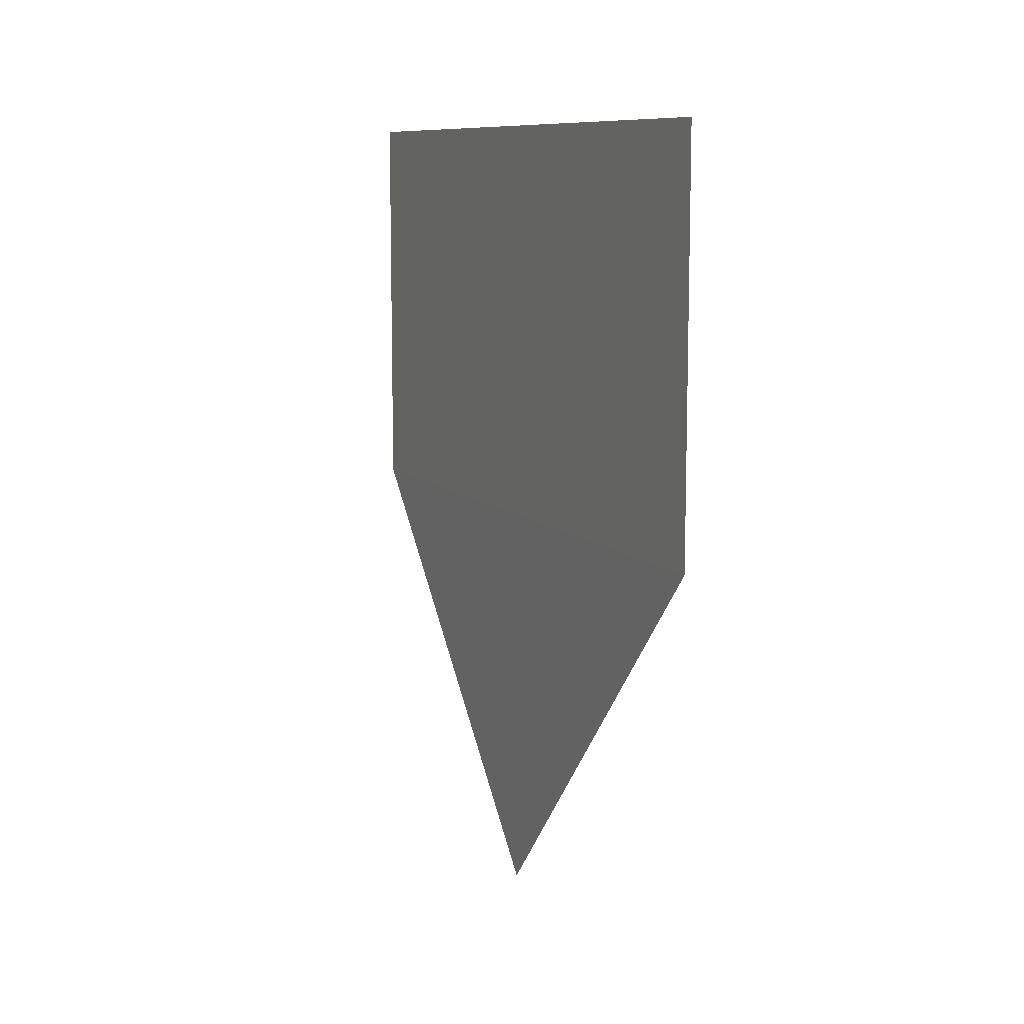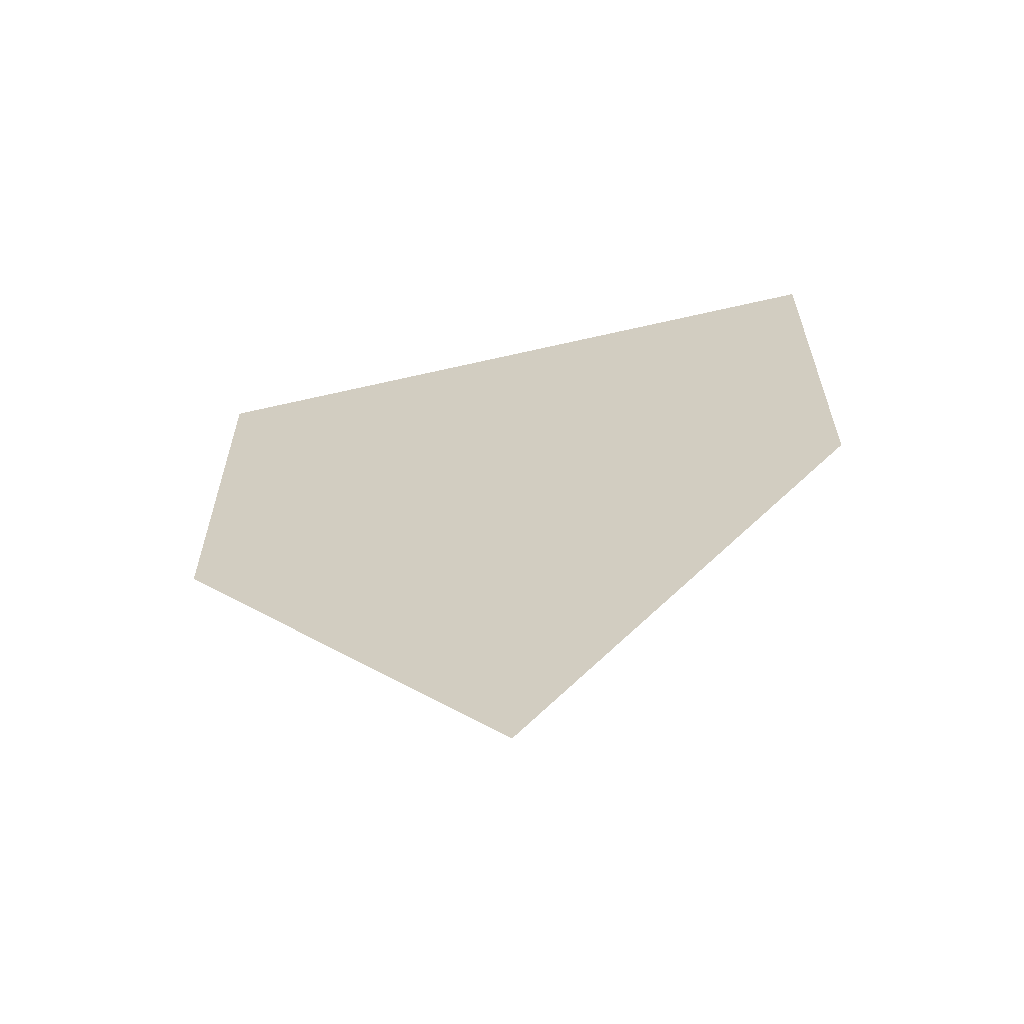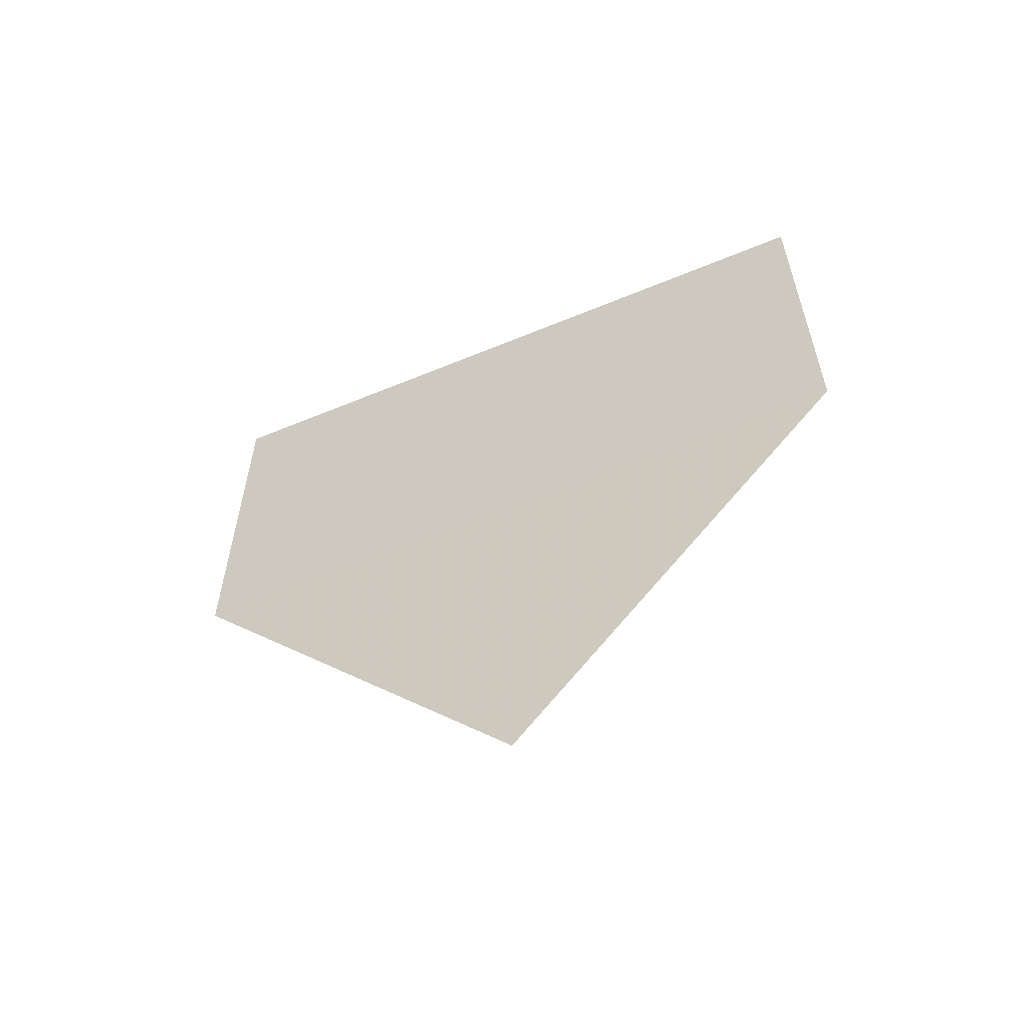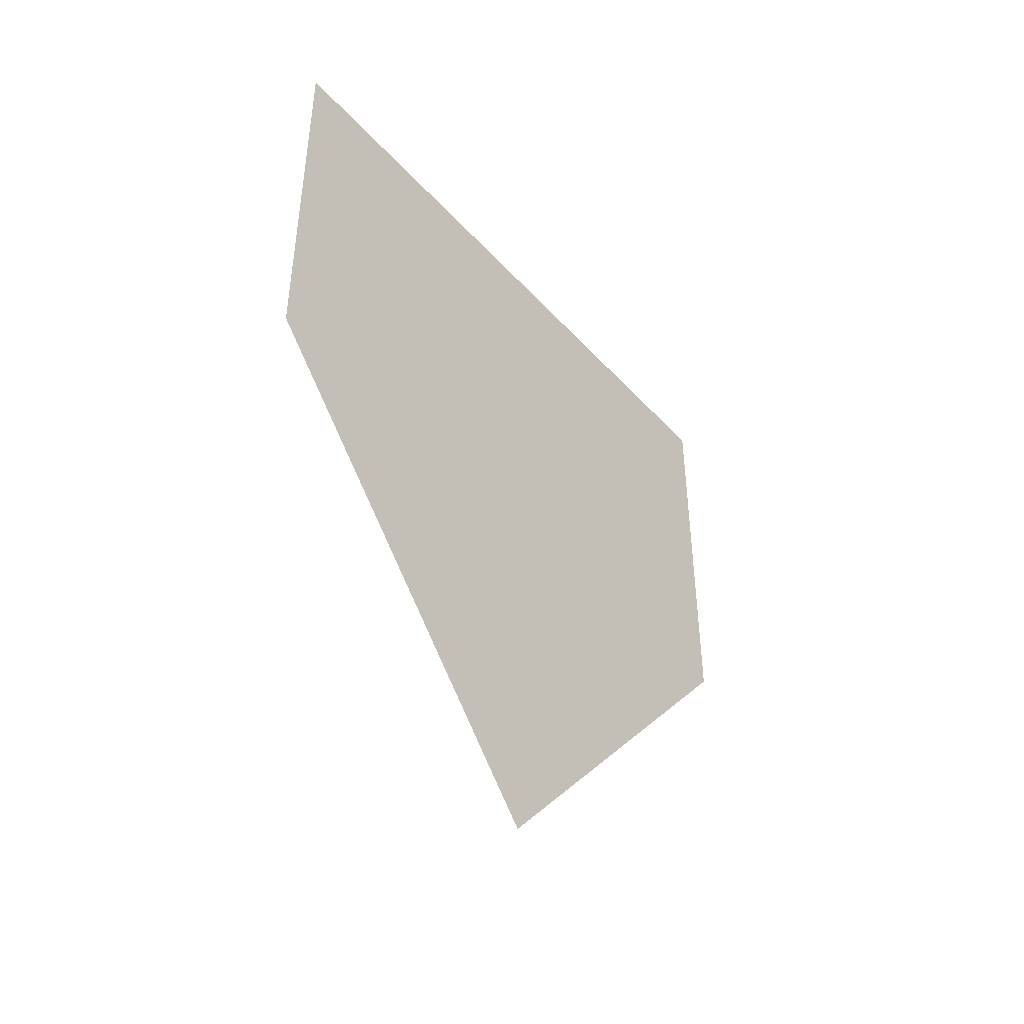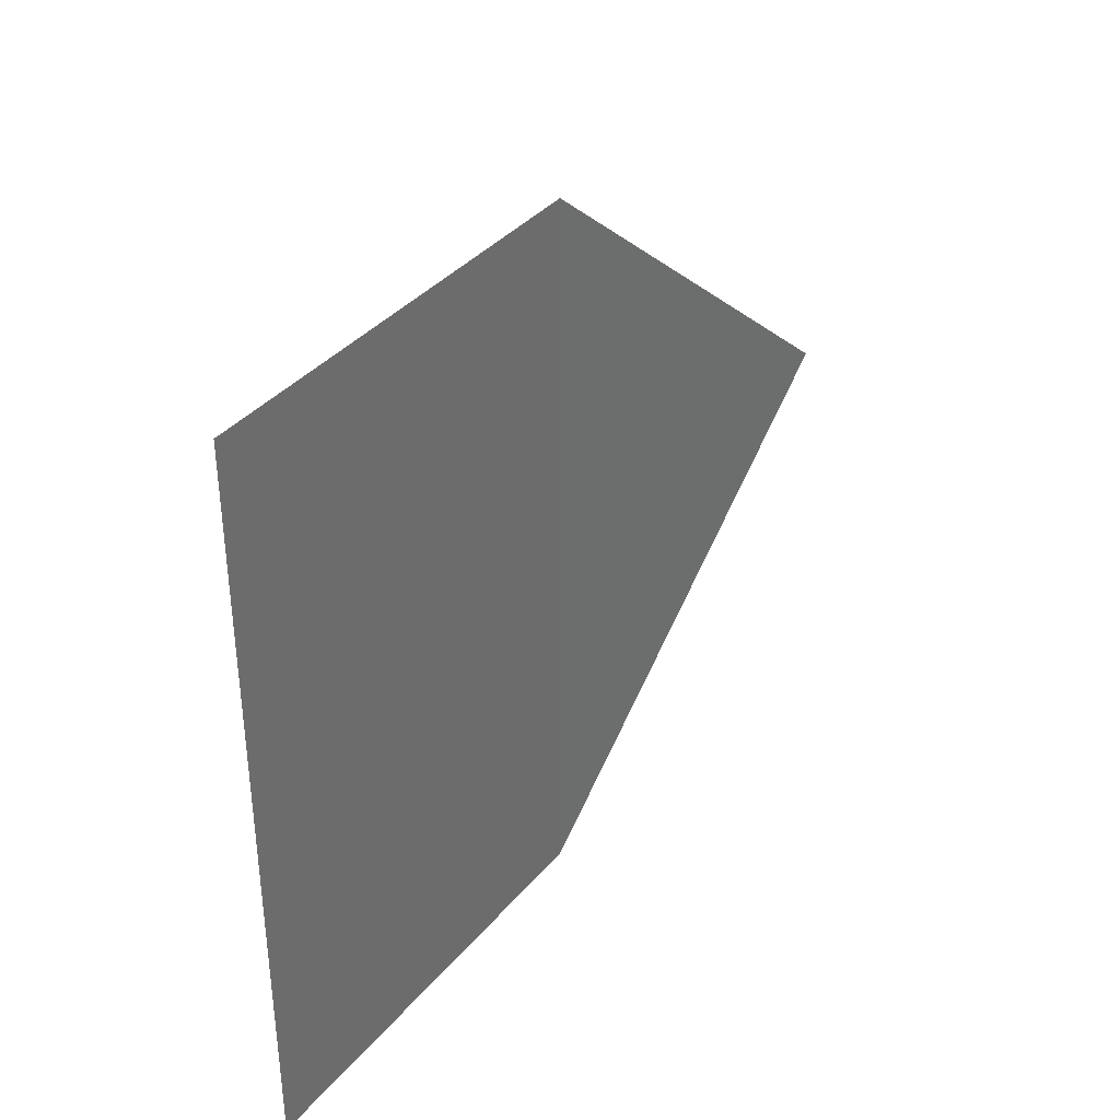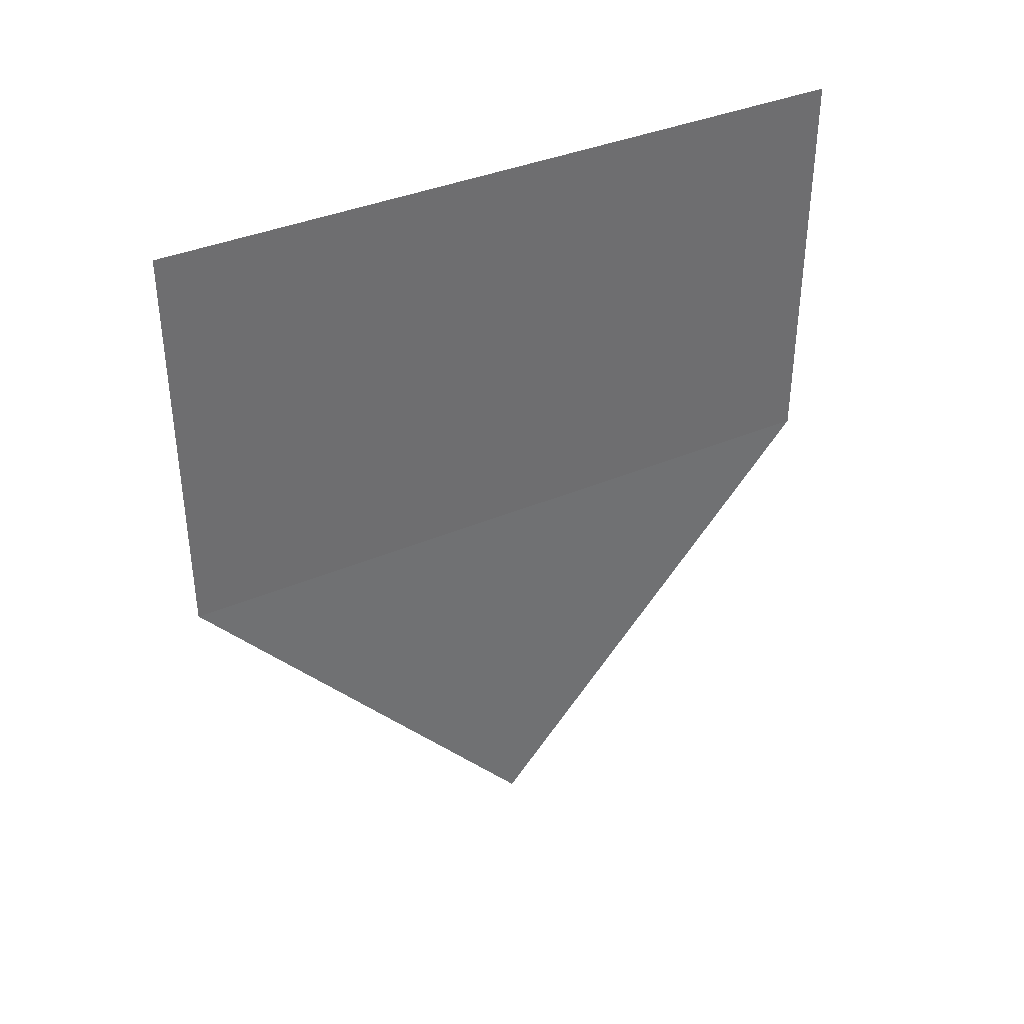
<metadata>
{"format":"obj","ext":"obj","renderer":"f3d","projection":"perspective","resolution":1024,"background":"white","views":[{"elev":9.8,"azim":154.9,"up":"+Y"},{"elev":-60.9,"azim":-76.6,"up":"+Y"},{"elev":-59.2,"azim":113.2,"up":"+Y"},{"elev":-44.9,"azim":38.8,"up":"+Y"},{"elev":37.2,"azim":-144.7,"up":"+Z"},{"elev":38.1,"azim":61.7,"up":"+Y"}]}
</metadata>
<code>
o 905
v 2244 1878 13.49
v 2244 1878 13.47
v 2244 1878 13.48
v 2244 1878 13.49
v 2244 1878 13.47
v 2244 1878 13.49
v 2244 1878 13.49
v 2244 1878 13.47
v 2244 1878 13.49
v 2244 1878 13.47
v 2244 1878 13.49
v 2244 1878 13.47
v 2244 1878 13.47
f 1 2 3
f 4 2 5
f 6 5 7
f 8 9 3
f 10 9 11
f 12 11 13

</code>
